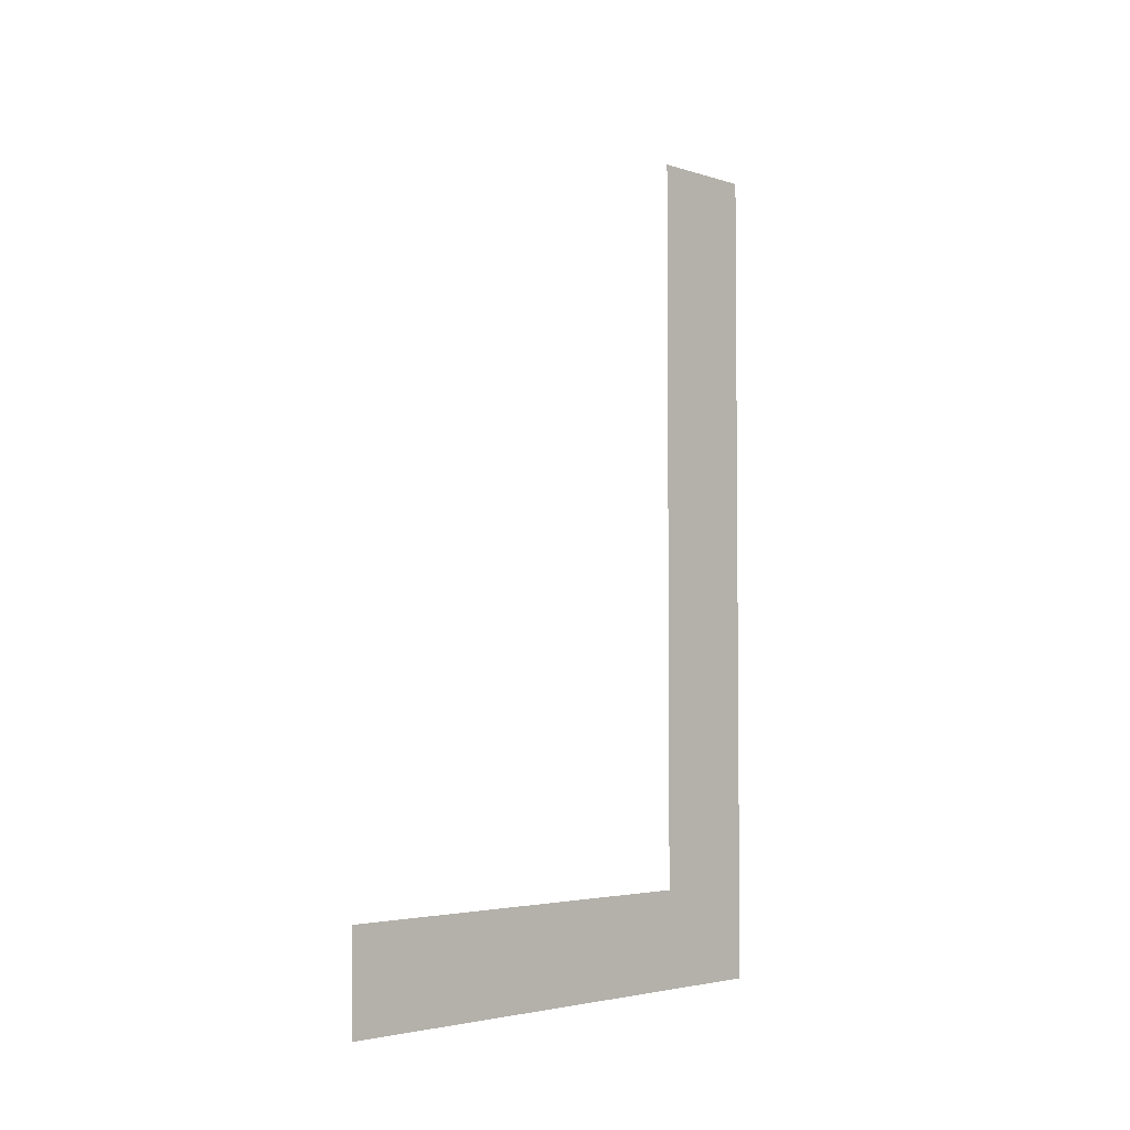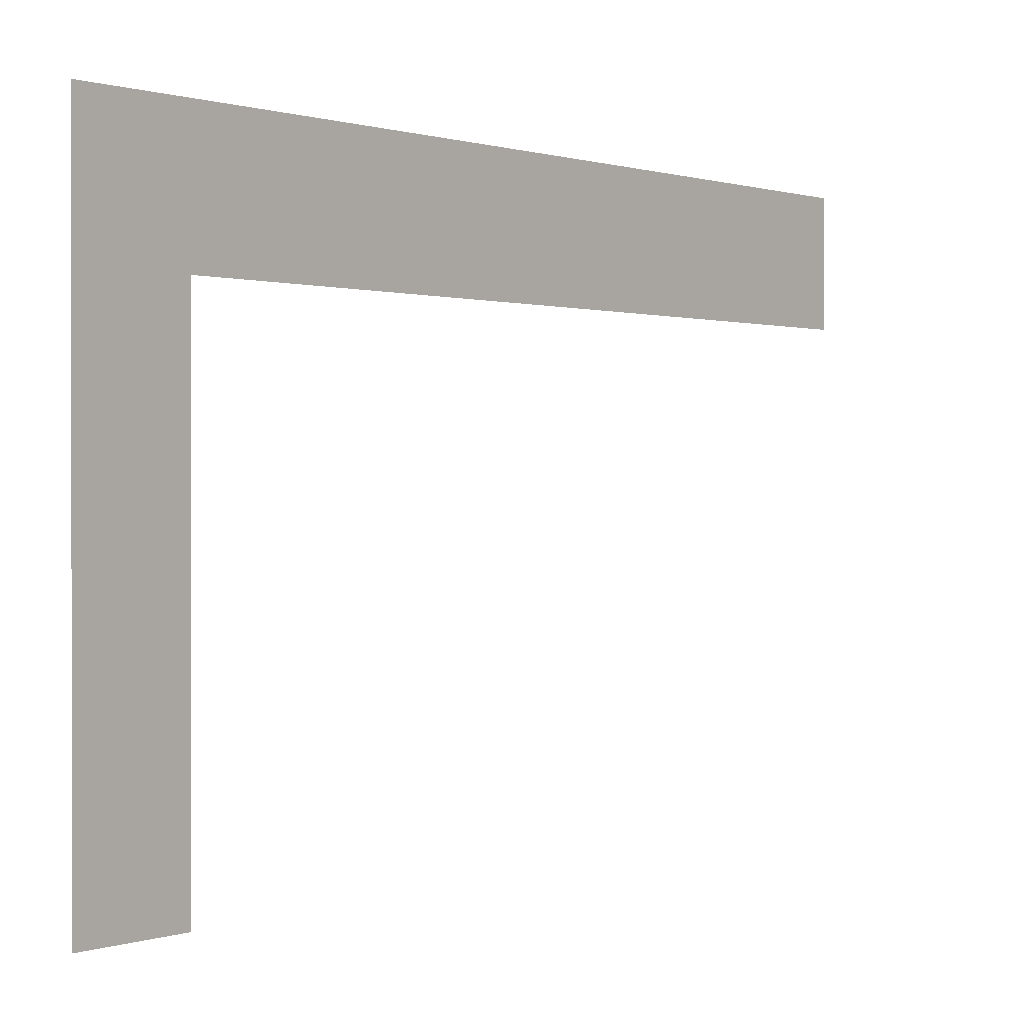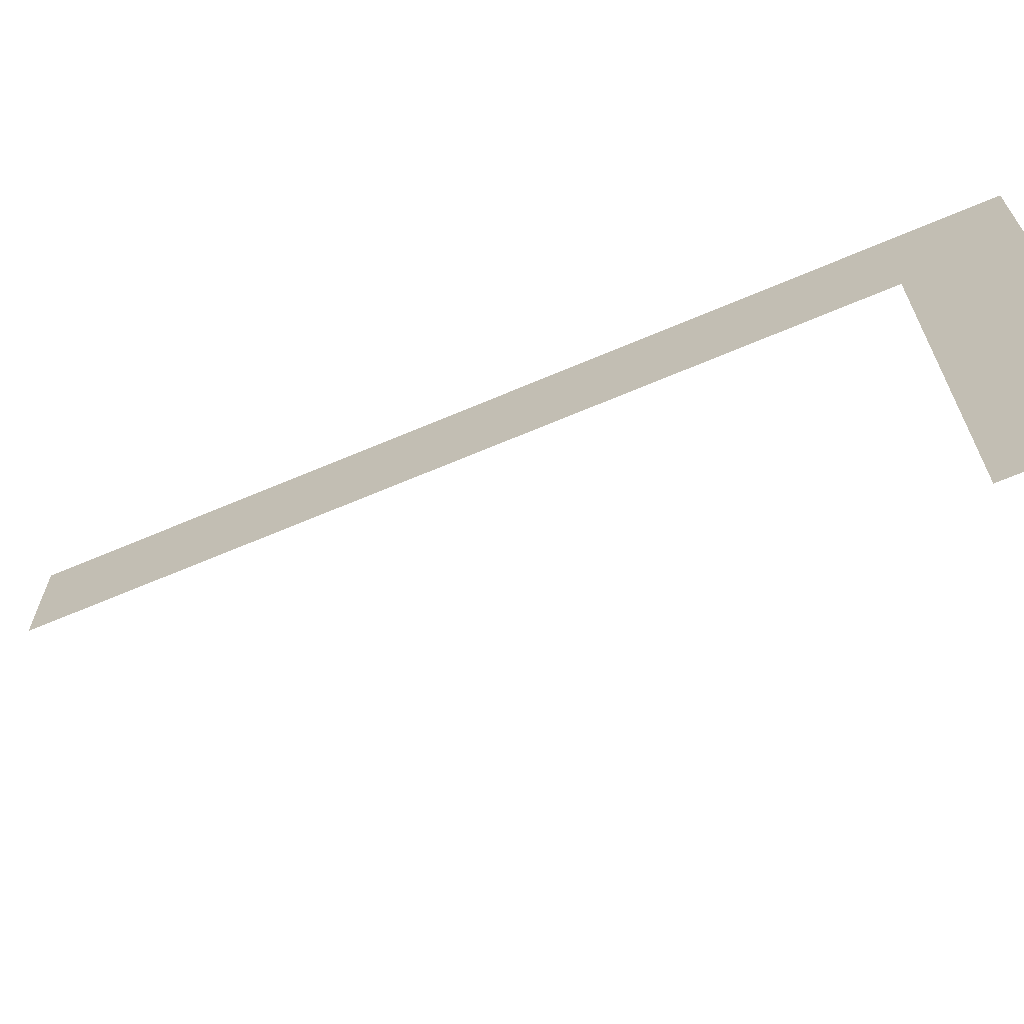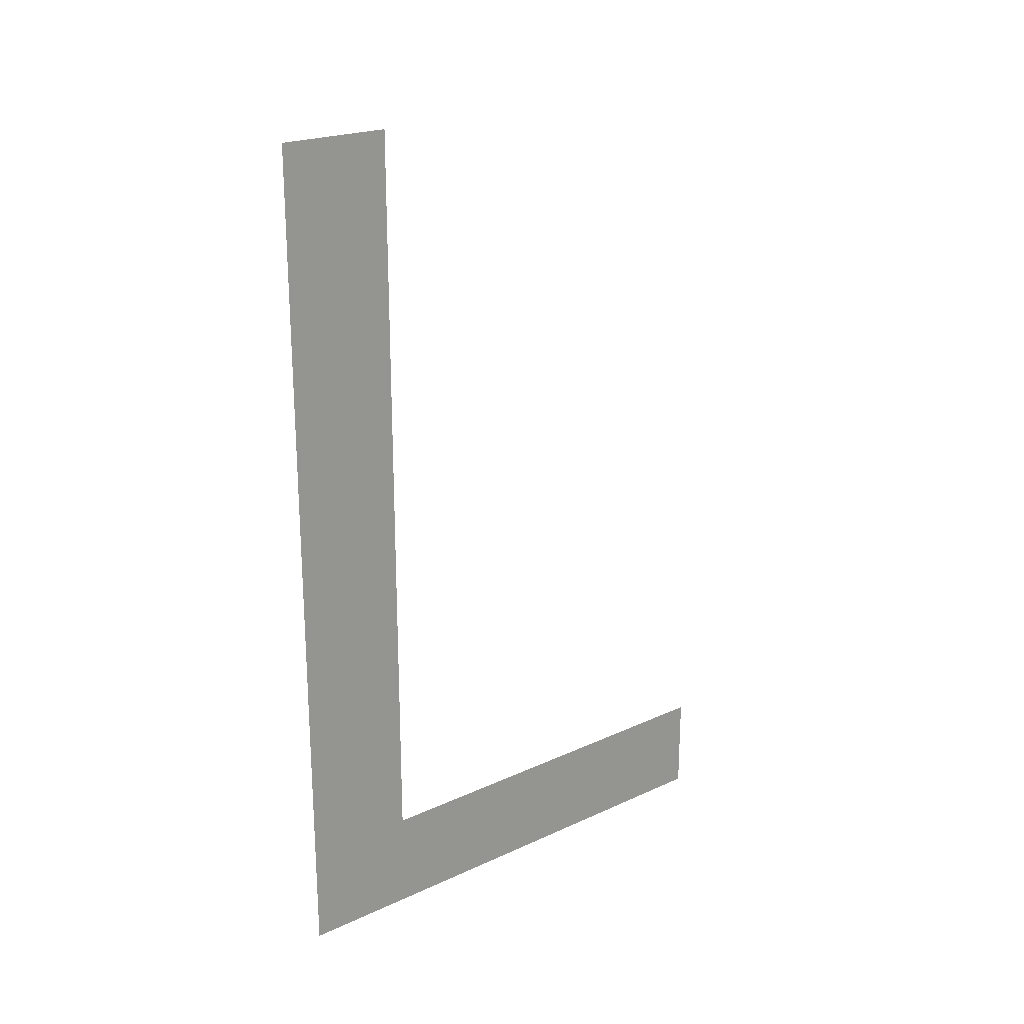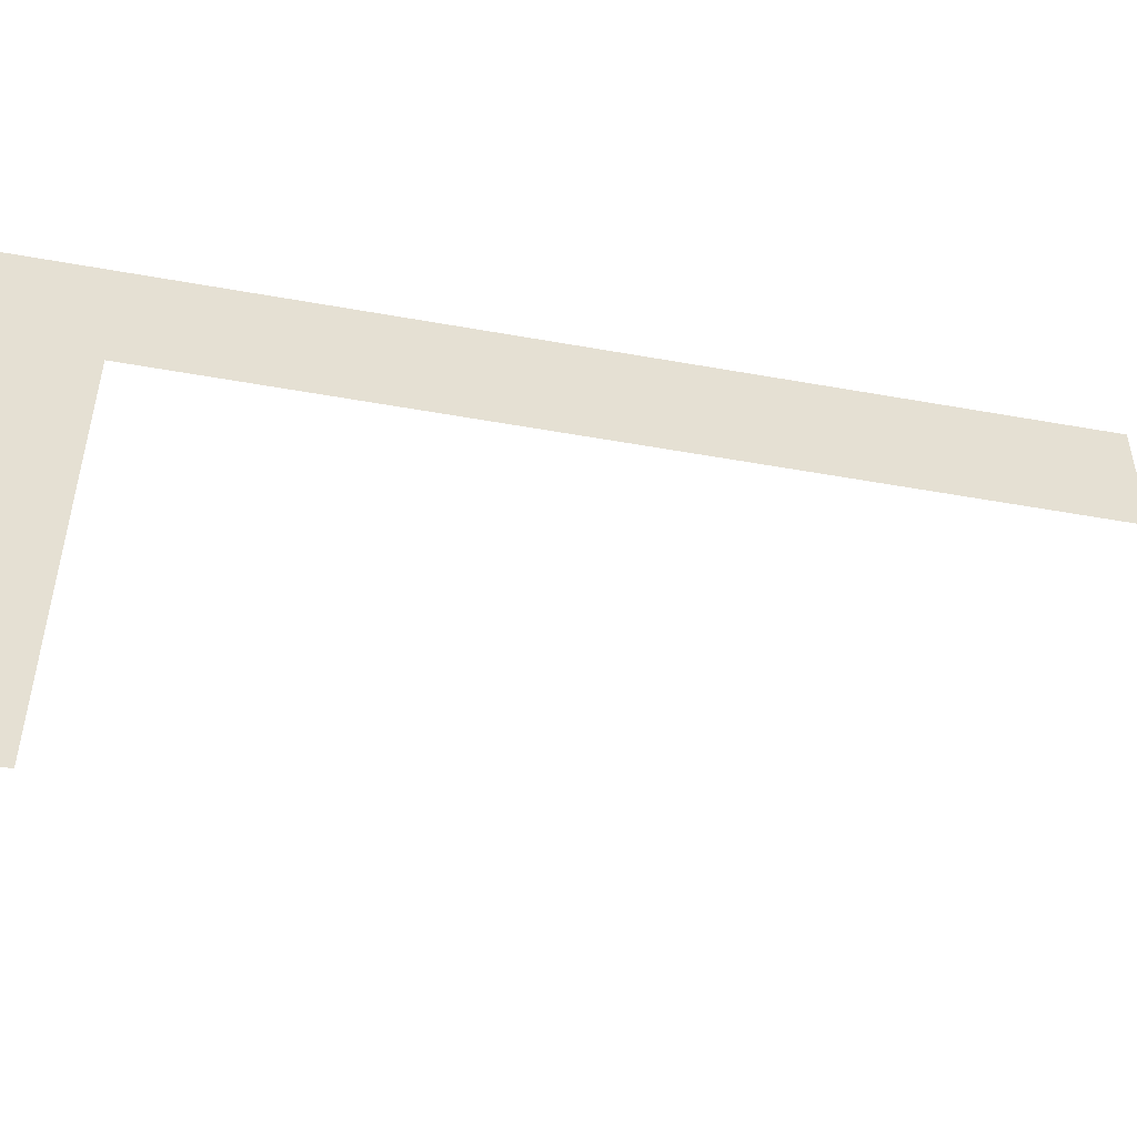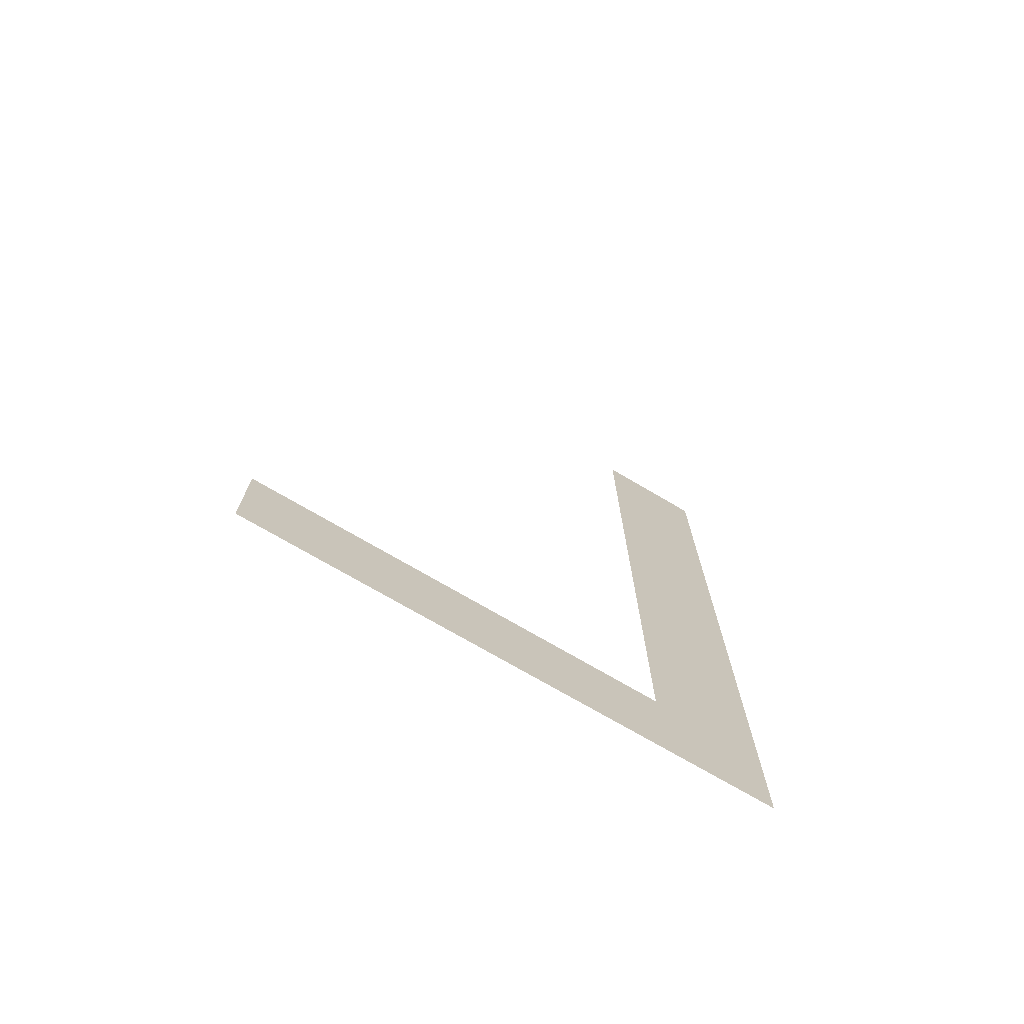
<metadata>
{"format":"obj","ext":"obj","renderer":"f3d","projection":"perspective","resolution":1024,"background":"white","views":[{"elev":-3.6,"azim":-136.0,"up":"+Y"},{"elev":0.5,"azim":39.0,"up":"+Z"},{"elev":-67.9,"azim":-67.0,"up":"+Z"},{"elev":21.9,"azim":51.3,"up":"+Y"},{"elev":-51.9,"azim":79.0,"up":"+Z"},{"elev":-72.2,"azim":-120.6,"up":"+Y"}]}
</metadata>
<code>
o mesh339/mesh339-geometry#mesh339-geometry
v 0.5404 -0.1753 0.6258
v 0.5404 -0.1889 0.6276
v 0.5404 -0.1753 0.6276
v 0.5404 -0.1873 0.6258
v 0.5404 -0.1889 0.6191
v 0.5404 -0.1873 0.6191
f 1 2 3
f 2 1 4
f 3 2 1
f 4 1 2
f 2 4 5
f 5 4 2
f 5 4 6
f 6 4 5

</code>
